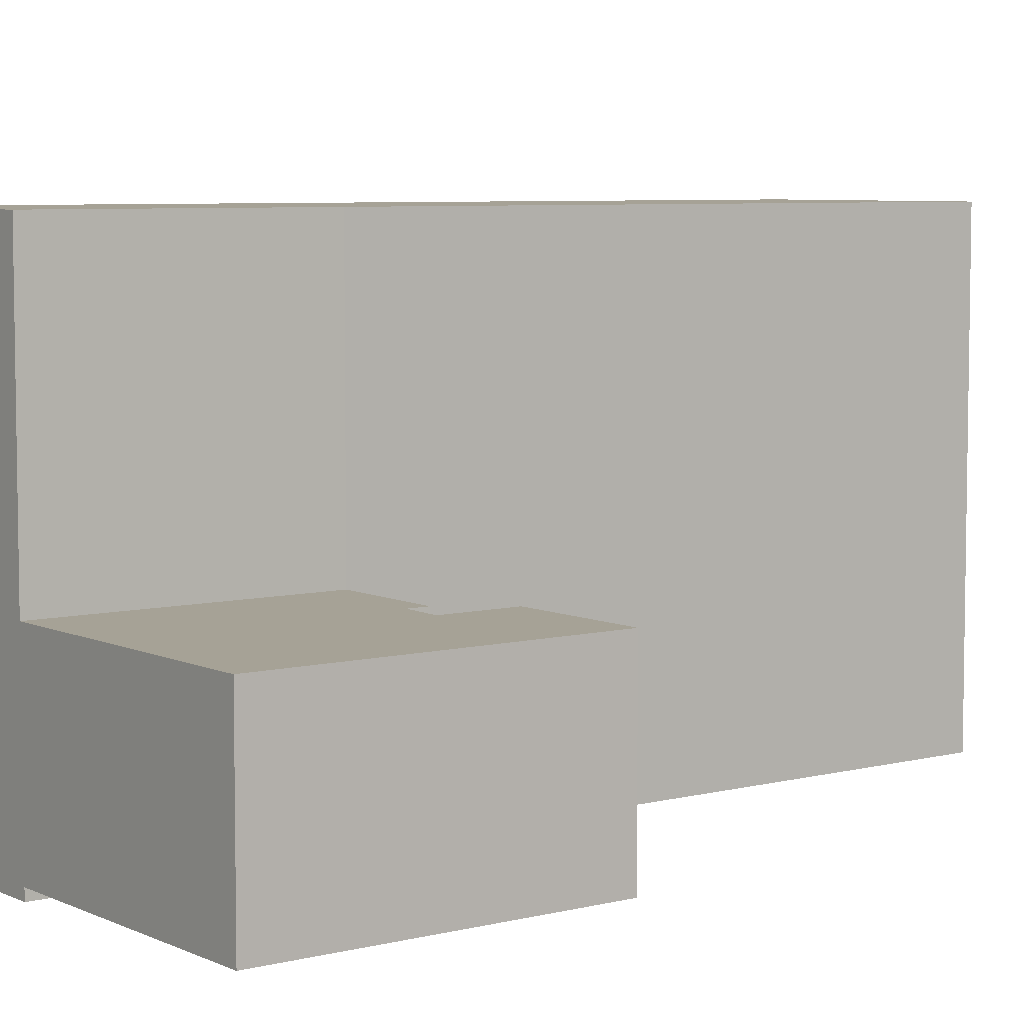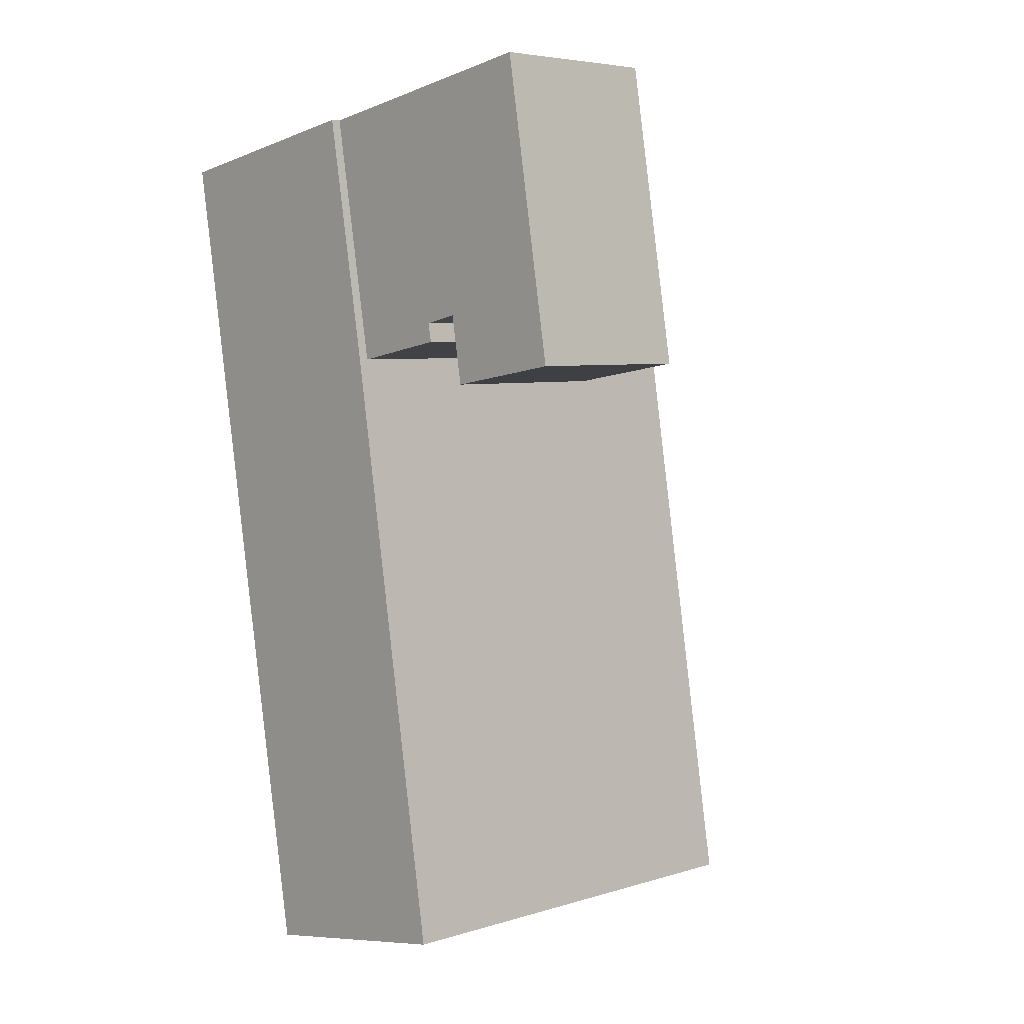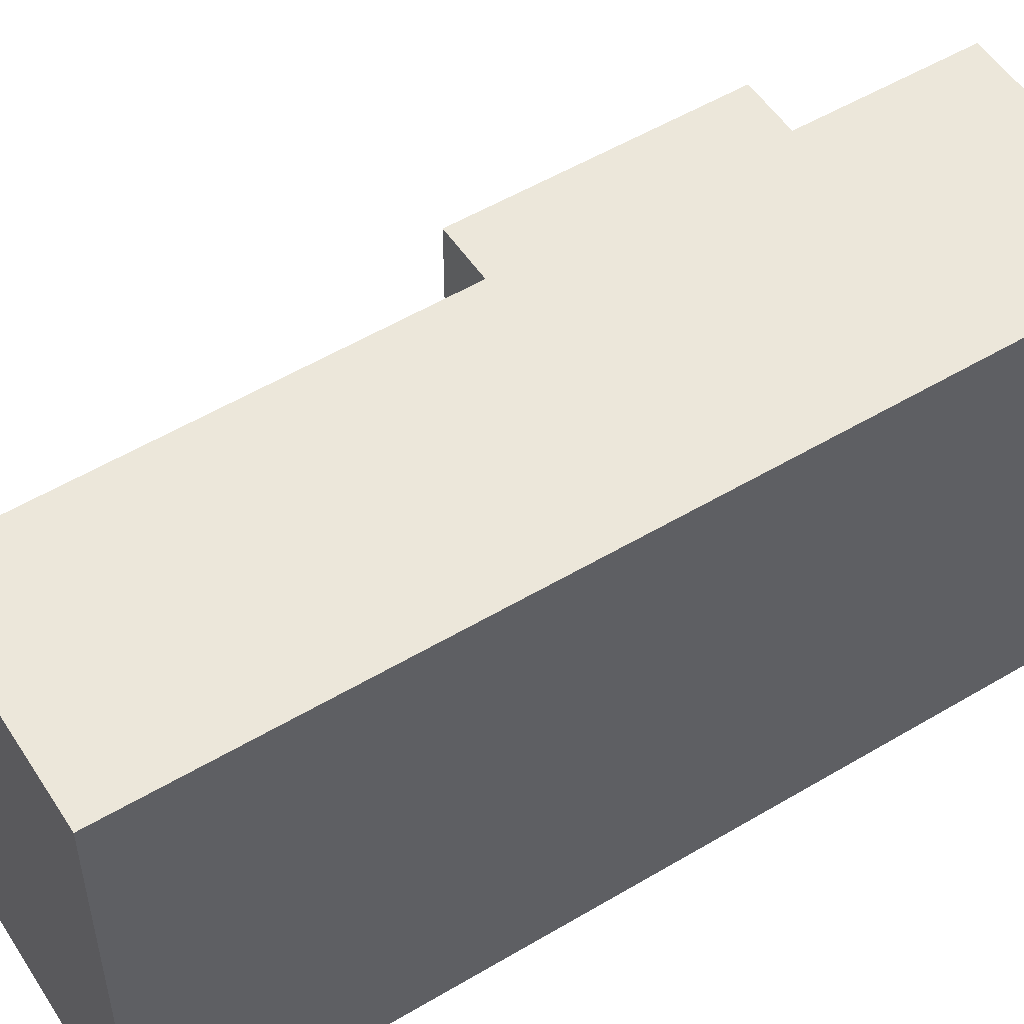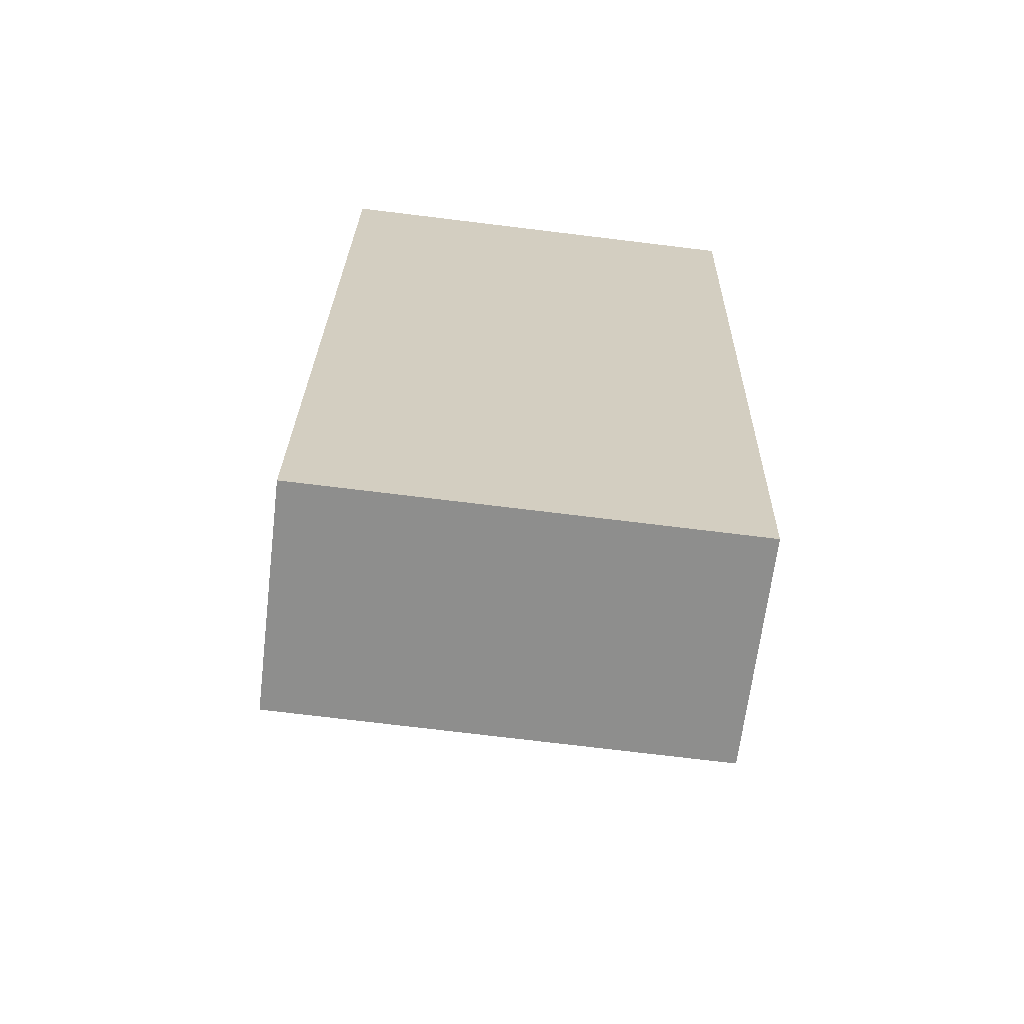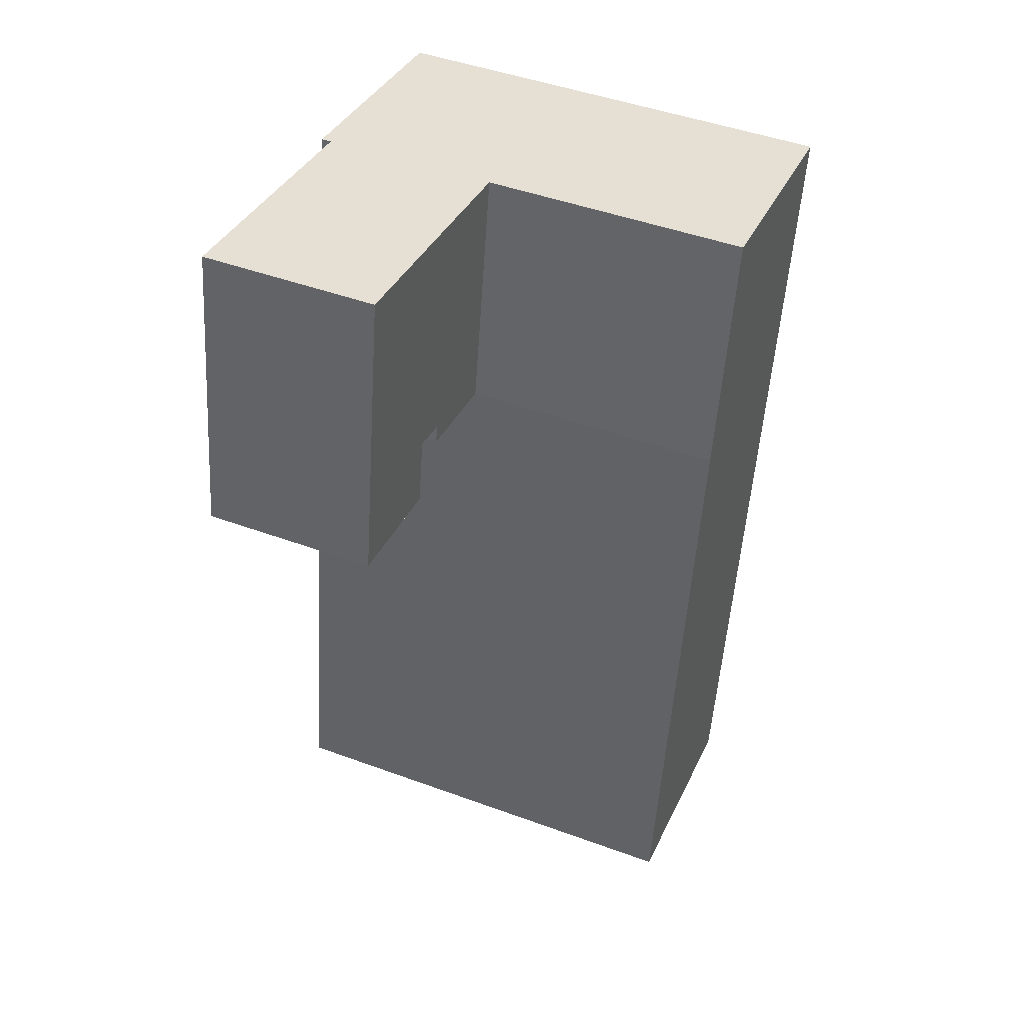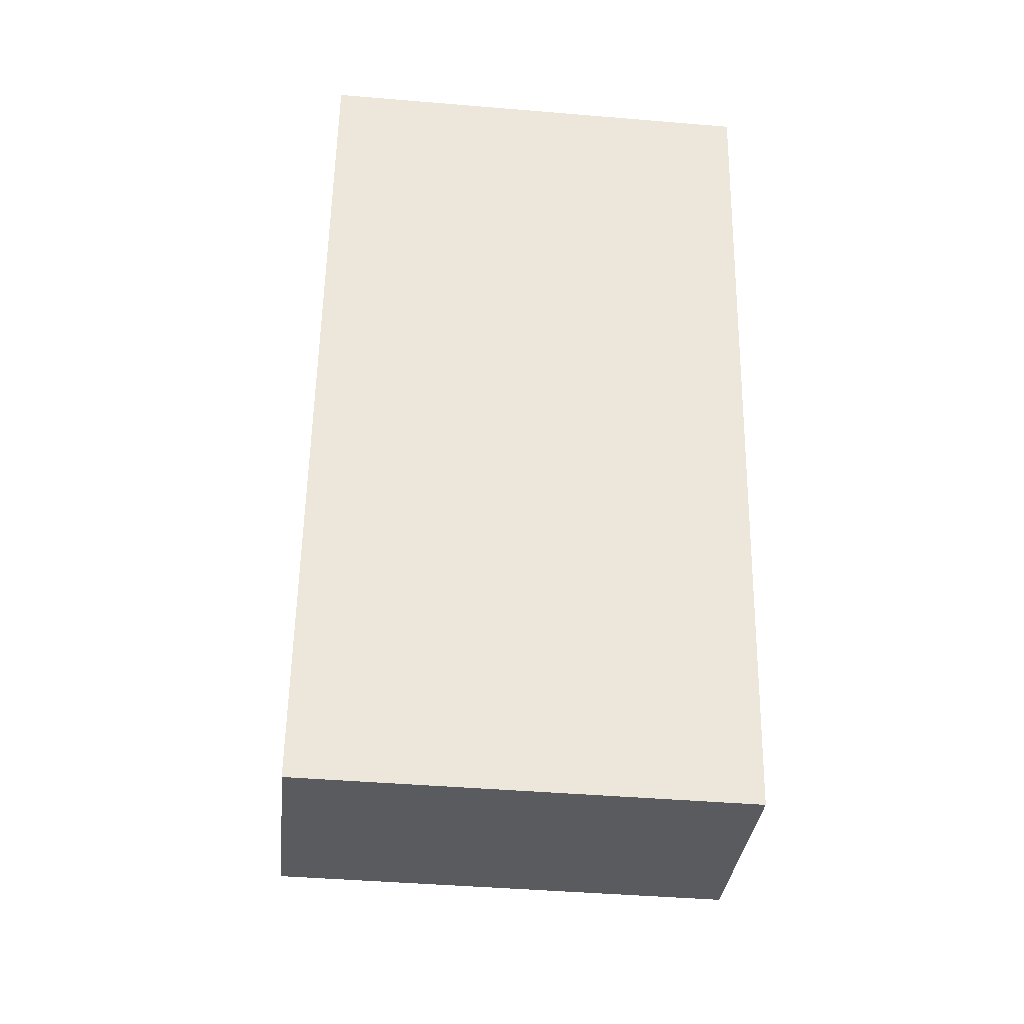
<metadata>
{"format":"obj","ext":"obj","renderer":"f3d","projection":"perspective","resolution":1024,"background":"white","views":[{"elev":6.3,"azim":43.4,"up":"+Y"},{"elev":5.4,"azim":46.5,"up":"+Z"},{"elev":52.8,"azim":-132.2,"up":"+Y"},{"elev":-75.0,"azim":-96.9,"up":"+Z"},{"elev":46.5,"azim":112.7,"up":"+Z"},{"elev":-42.8,"azim":-95.7,"up":"+Z"}]}
</metadata>
<code>
v  8.606 -9.327e-17 1.523
v  0.0003482 16.37 -0.0005179
v  0 0 0
v  8.606 16.37 1.523
v  10.18 4.629e-16 -7.56
v  10.18 16.37 -7.561
v  10.45 5.654e-16 -9.234
v  10.45 16.37 -9.235
v  12.48 1.338e-15 -21.86
v  12.48 16.37 -21.86
v  12.56 1.367e-15 -22.33
v  12.56 16.37 -22.33
v  13.38 1.681e-15 -27.46
v  13.38 16.37 -27.46
v  13.71 1.807e-15 -29.5
v  13.71 16.37 -29.51
v  5.24 16.37 -31.03
v  5.24 1.9e-15 -31.03
v  4.392 16.37 -26.01
v  4.391 1.592e-15 -26.01
v  4.009 16.37 -23.74
v  4.008 1.454e-15 -23.74
v  2.514 16.37 -14.89
v  2.514 9.117e-16 -14.89
v  1.369 16.37 -8.106
v  1.369 4.963e-16 -8.106
v  0.2786 16.37 -1.649
v  0.2782 1.009e-16 -1.648
v  8.708 0.36 1.541
v  8.606 6.74 1.523
v  8.606 0.36 1.523
v  8.708 6.74 1.541
v  18.06 0.36 3.197
v  18.06 6.74 3.197
v  19.86 0.36 -7.662
v  19.86 6.74 -7.662
v  18.18 6.74 -7.943
v  18.18 0.36 -7.943
v  15.46 6.74 -8.396
v  15.46 0.36 -8.395
v  15.04 6.74 -5.893
v  15.04 0.36 -5.893
v  13.73 6.74 -6.184
v  13.73 0.36 -6.184
v  13.85 0.36 -6.867
v  13.85 6.74 -6.868
v  10.18 6.74 -7.561
v  10.18 0.36 -7.56
g defaultobject
f 1 2 3
f 2 1 4
f 5 4 1
f 4 5 6
f 7 6 5
f 6 7 8
f 9 8 7
f 8 9 10
f 11 10 9
f 10 11 12
f 13 12 11
f 12 13 14
f 15 14 13
f 14 15 16
f 17 15 18
f 15 17 16
f 19 18 20
f 18 19 17
f 21 20 22
f 20 21 19
f 23 22 24
f 22 23 21
f 25 24 26
f 24 25 23
f 27 26 28
f 26 27 25
f 2 28 3
f 28 2 27
f 29 30 31
f 30 29 32
f 33 32 29
f 32 33 34
f 35 34 33
f 34 35 36
f 37 35 38
f 35 37 36
f 39 38 40
f 38 39 37
f 41 40 42
f 40 41 39
f 43 42 44
f 42 43 41
f 45 43 44
f 43 45 46
f 47 45 48
f 45 47 46
f 30 48 31
f 48 30 47
f 3 5 1
f 5 3 28
f 5 28 26
f 5 26 7
f 7 26 9
f 9 26 24
f 9 24 22
f 9 22 11
f 11 22 13
f 13 22 20
f 13 20 15
f 15 20 18
f 45 44 48
f 48 29 31
f 29 48 33
f 33 48 44
f 33 44 42
f 33 42 35
f 35 42 38
f 38 42 40
f 4 27 2
f 27 4 25
f 25 4 6
f 25 6 23
f 23 6 8
f 23 8 10
f 23 10 21
f 21 10 19
f 19 10 17
f 17 10 12
f 17 12 14
f 17 14 16
f 32 47 30
f 47 32 34
f 47 34 43
f 43 34 41
f 41 34 36
f 41 36 37
f 41 37 39
f 46 47 43

</code>
